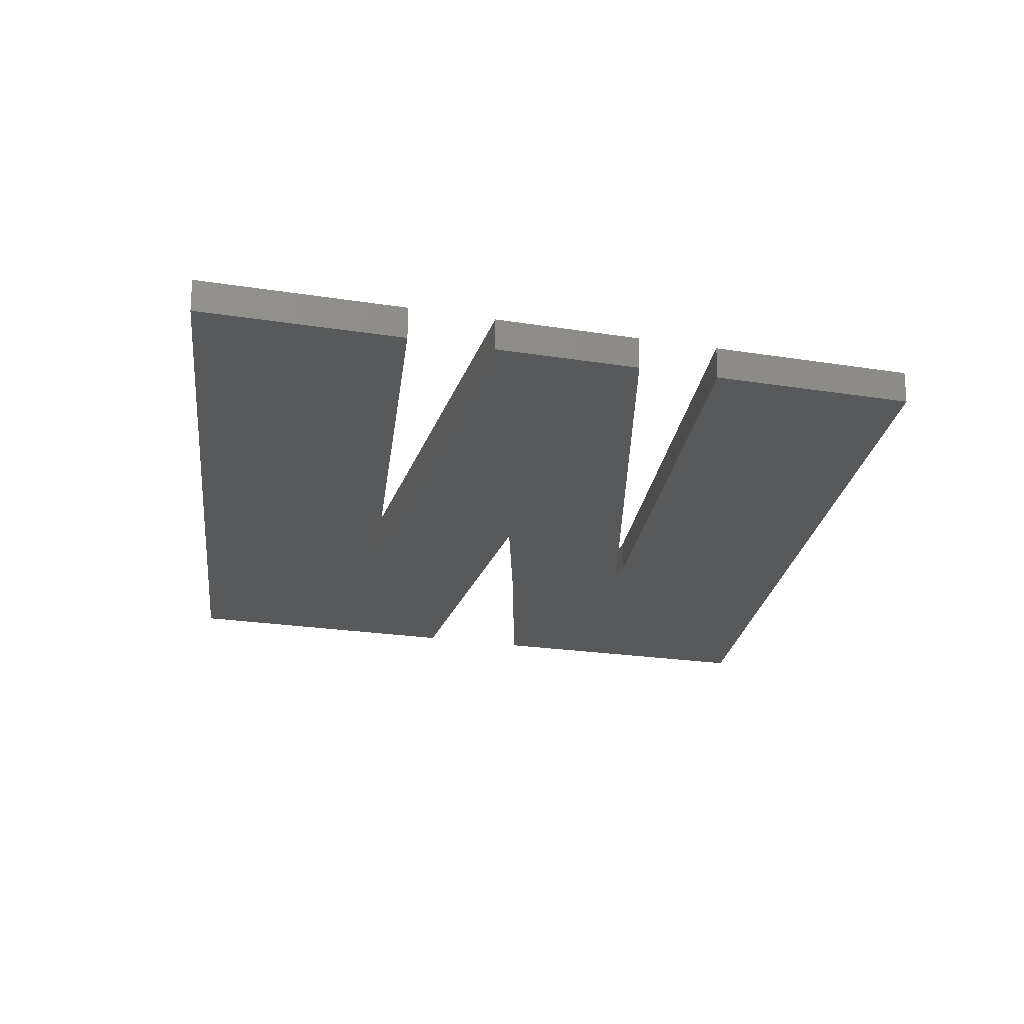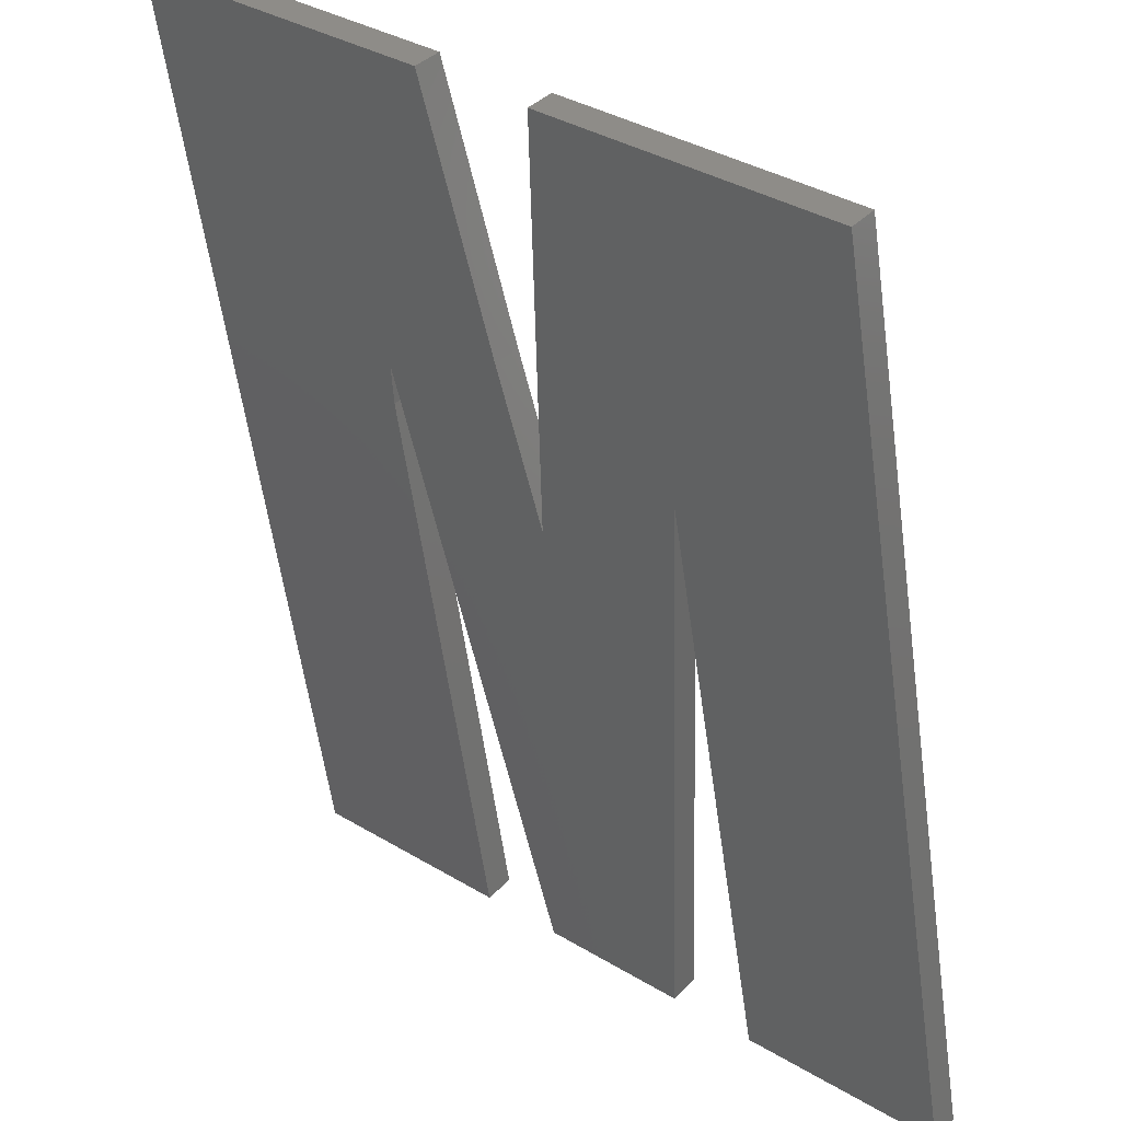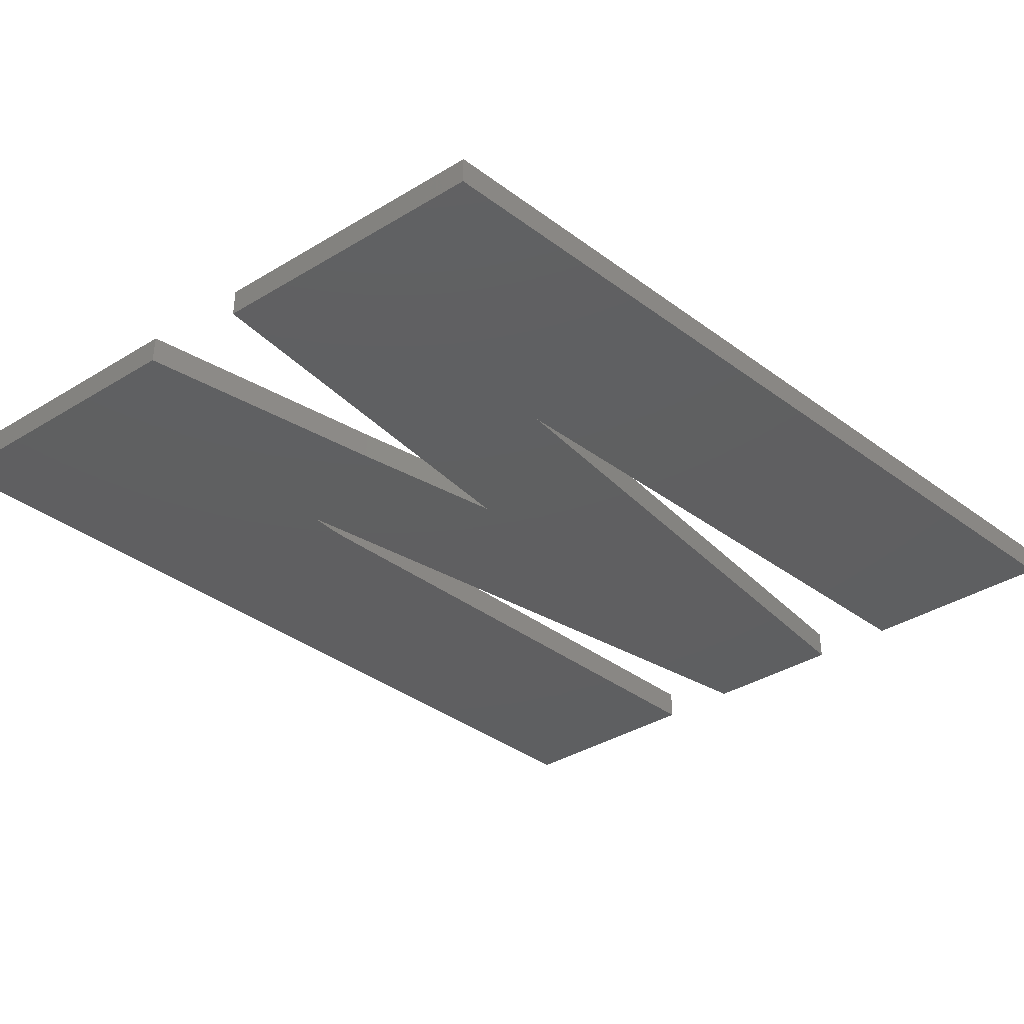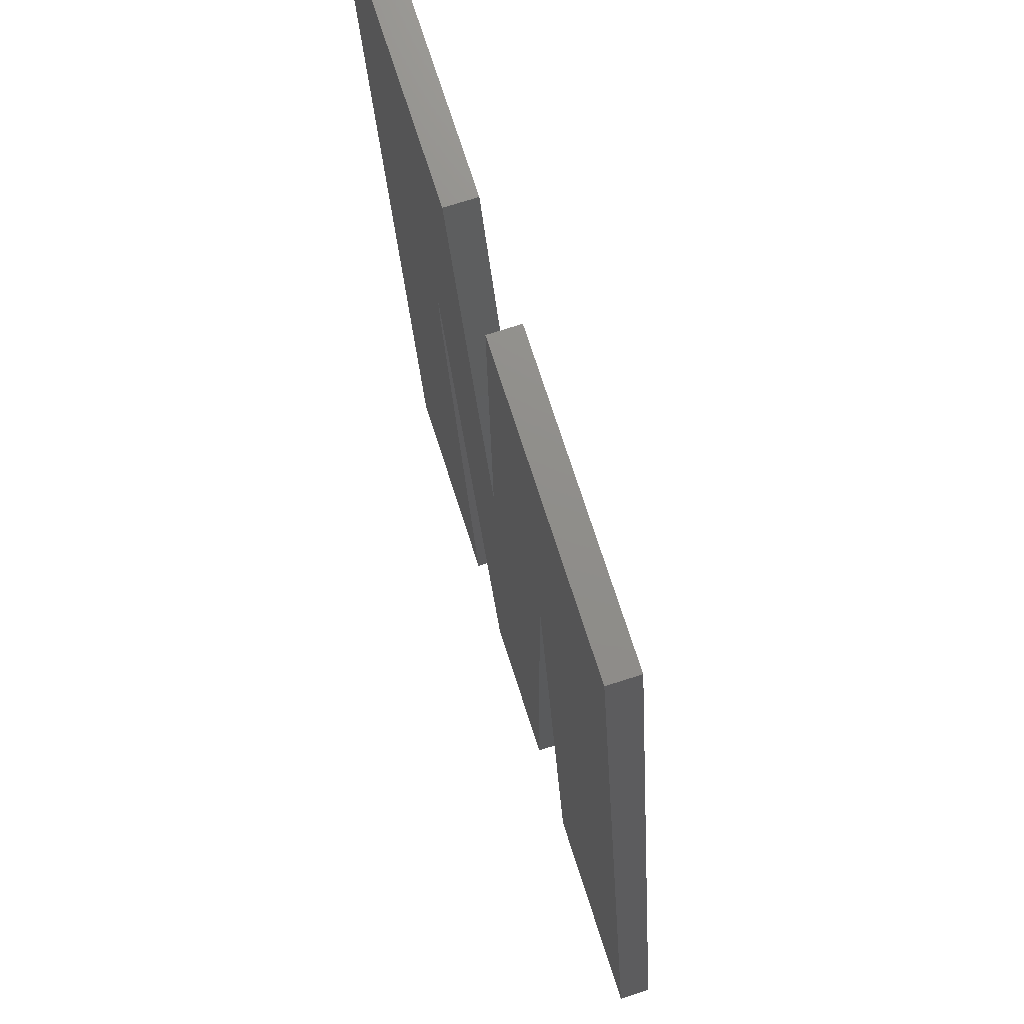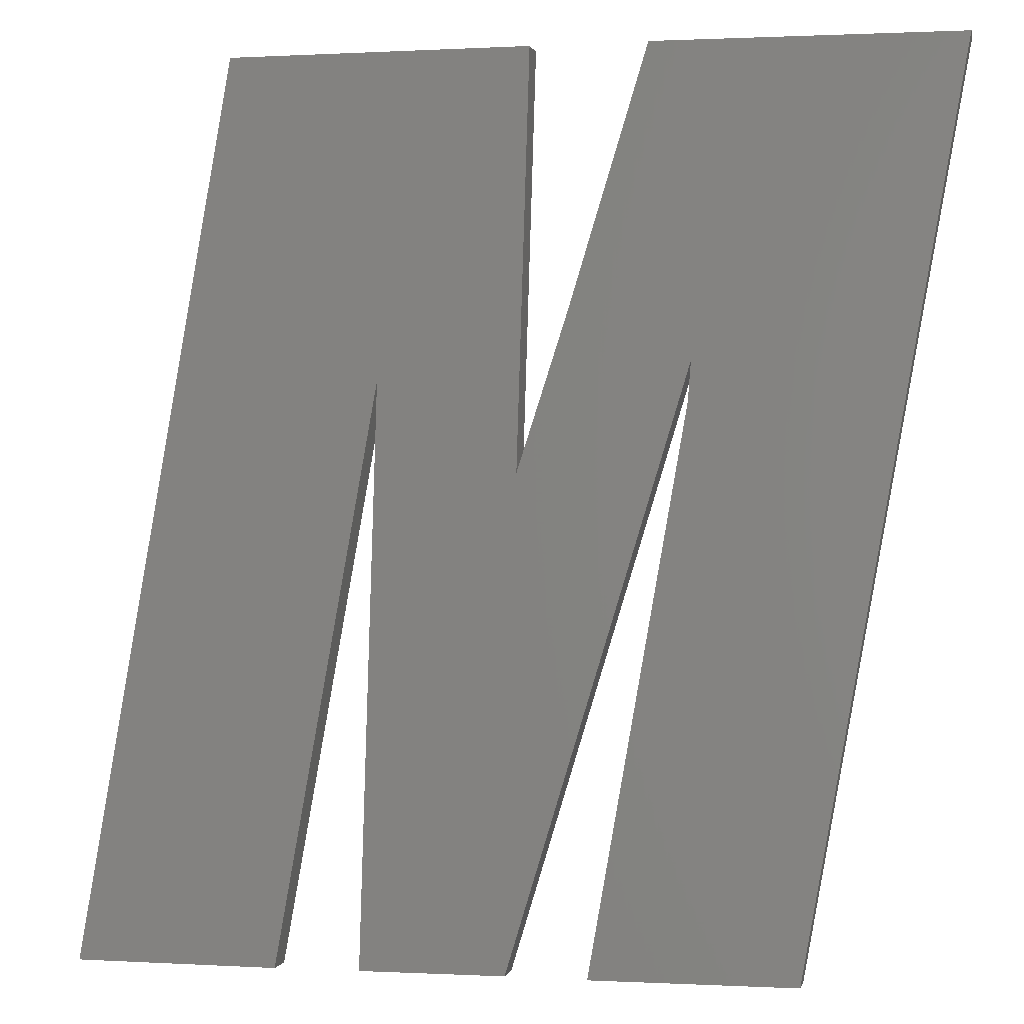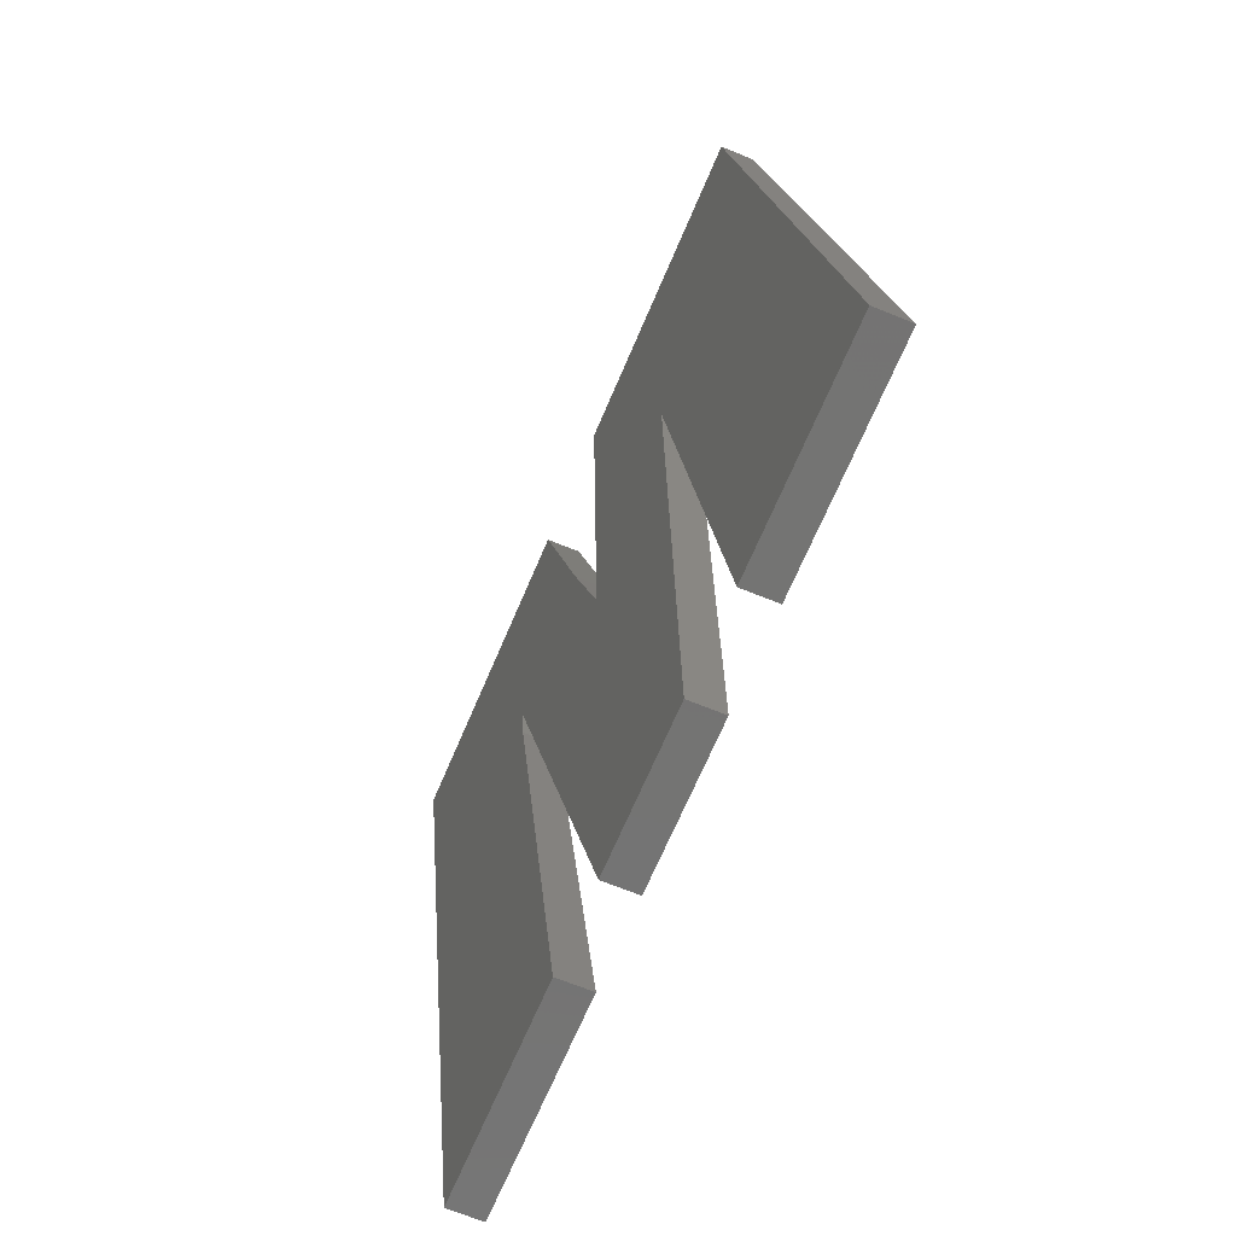
<metadata>
{"format":"stl","ext":"stl","renderer":"f3d","projection":"perspective","resolution":1024,"background":"white","views":[{"elev":-21.0,"azim":-16.5,"up":"+Z"},{"elev":37.4,"azim":-142.6,"up":"+Y"},{"elev":-38.9,"azim":-142.8,"up":"+Z"},{"elev":73.5,"azim":-107.8,"up":"+Y"},{"elev":0.1,"azim":11.9,"up":"+Y"},{"elev":-65.8,"azim":-112.6,"up":"+Y"}]}
</metadata>
<code>
# stl→obj: 30 verts, 56 faces
v 4.682 16.64 0.4
v 0.8598 16.63 0.4
v 2.758 12.57 0.4
v -1.143 5.275 0.4
v 1.438 5.264 0.4
v 4.517 11.43 0.4
v 2.527 5.269 0.4
v 4.37 5.273 0.4
v 6.664 12.78 0.4
v 5.154 13.4 0.4
v 6.146 16.64 0.4
v 9.985 16.62 0.4
v 6.624 12.28 0.4
v 7.977 5.268 0.4
v 5.394 5.265 0.4
v 5.394 5.265 0
v 6.624 12.28 0
v 6.664 12.78 0
v 4.37 5.273 0
v 2.527 5.269 0
v 2.758 12.57 0
v 1.438 5.264 0
v -1.143 5.275 0
v 0.8598 16.63 0
v 4.682 16.64 0
v 4.517 11.43 0
v 5.154 13.4 0
v 6.146 16.64 0
v 9.985 16.62 0
v 7.977 5.268 0
f 1 2 3
f 3 2 4
f 3 4 5
f 1 3 6
f 6 3 7
f 6 7 8
f 8 9 6
f 6 9 10
f 10 9 11
f 11 9 12
f 12 9 13
f 12 13 14
f 14 13 15
f 15 13 16
f 16 13 17
f 13 9 17
f 17 9 18
f 9 8 18
f 18 8 19
f 8 7 19
f 19 7 20
f 7 3 20
f 20 3 21
f 3 5 21
f 21 5 22
f 5 4 22
f 22 4 23
f 4 2 23
f 23 2 24
f 2 1 24
f 24 1 25
f 1 6 25
f 25 6 26
f 6 10 26
f 26 10 27
f 10 11 27
f 27 11 28
f 11 12 28
f 28 12 29
f 12 14 29
f 29 14 30
f 14 15 30
f 30 15 16
f 22 23 21
f 21 23 24
f 21 24 25
f 25 26 21
f 21 26 20
f 20 26 19
f 19 26 18
f 18 26 27
f 18 27 28
f 28 29 18
f 18 29 17
f 17 29 30
f 17 30 16

</code>
